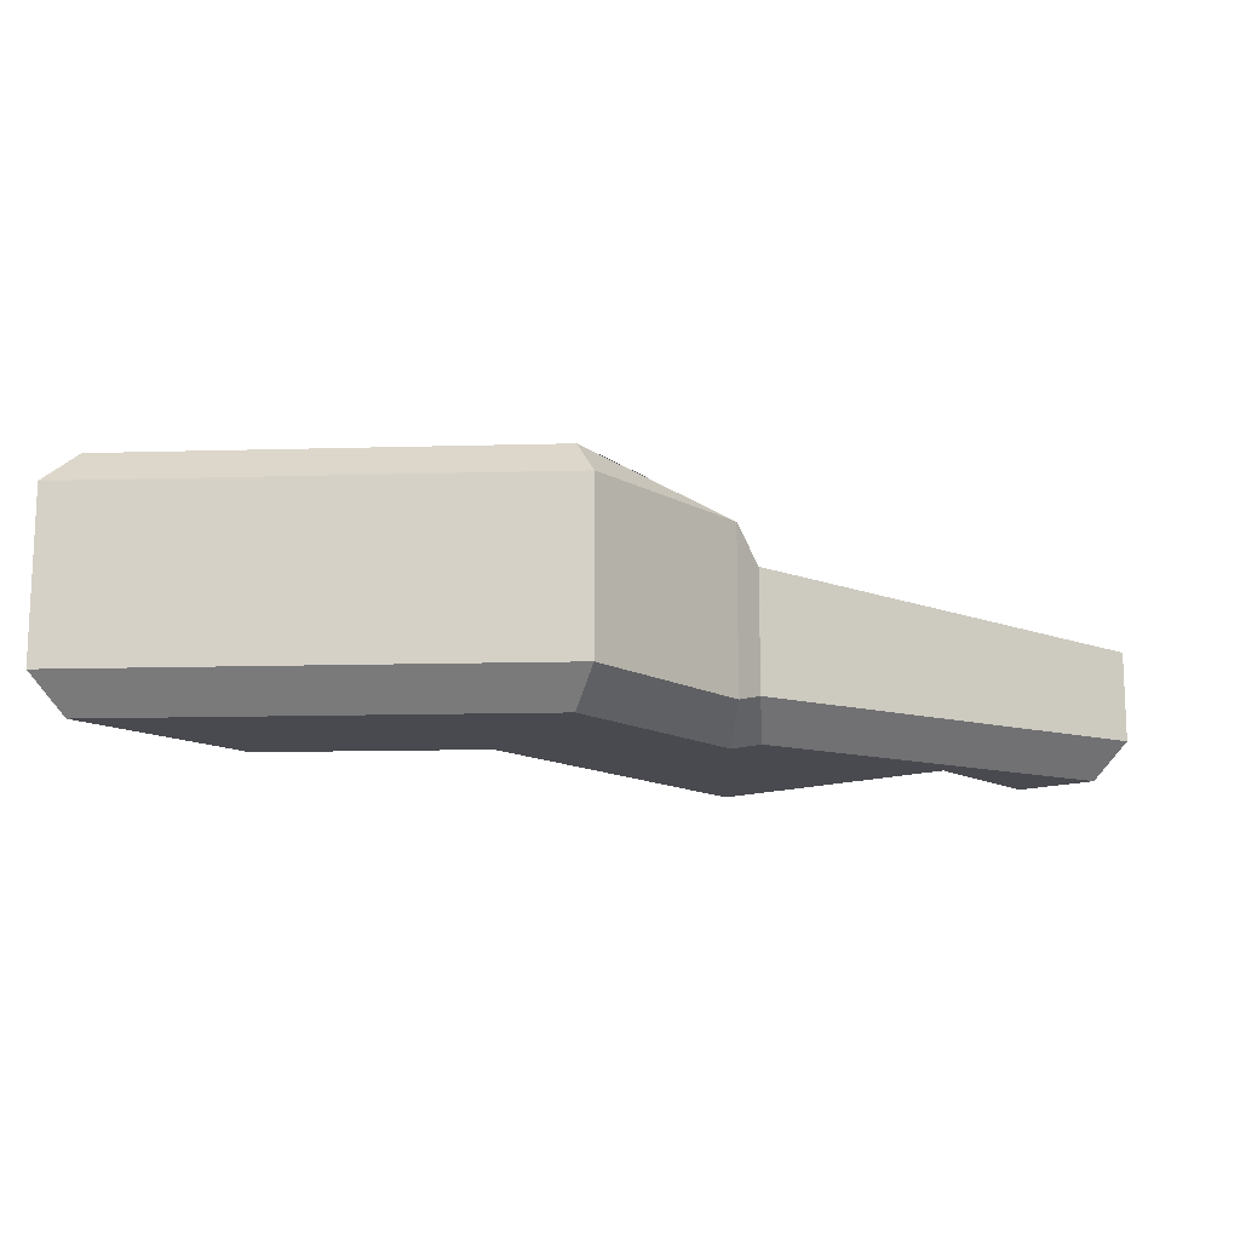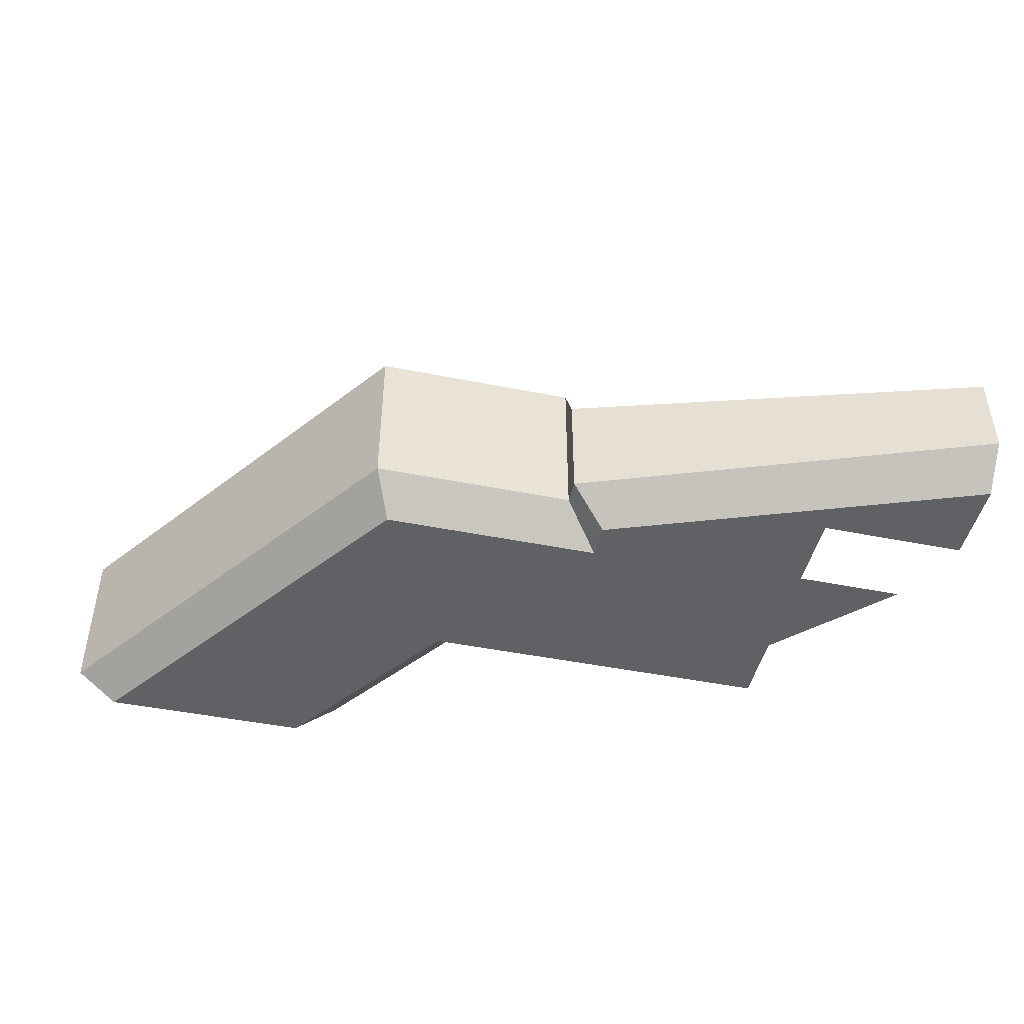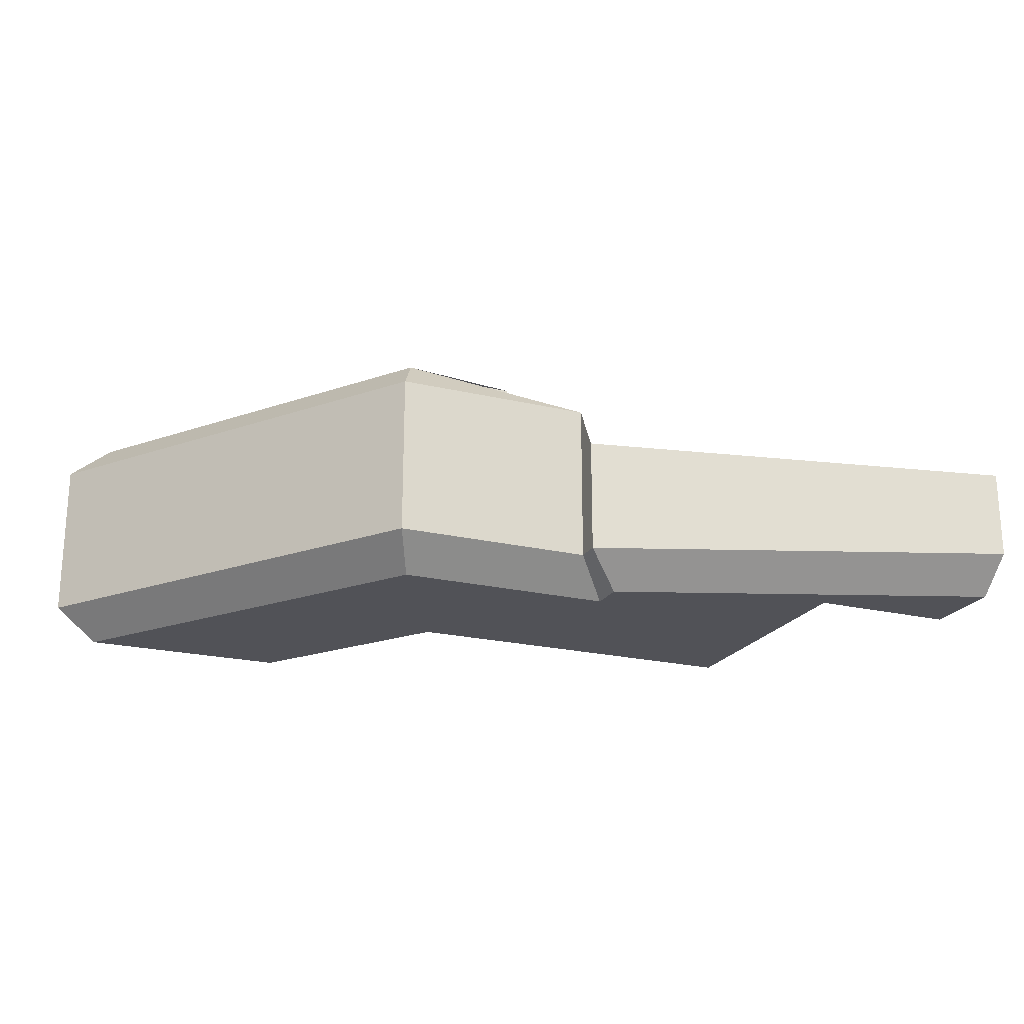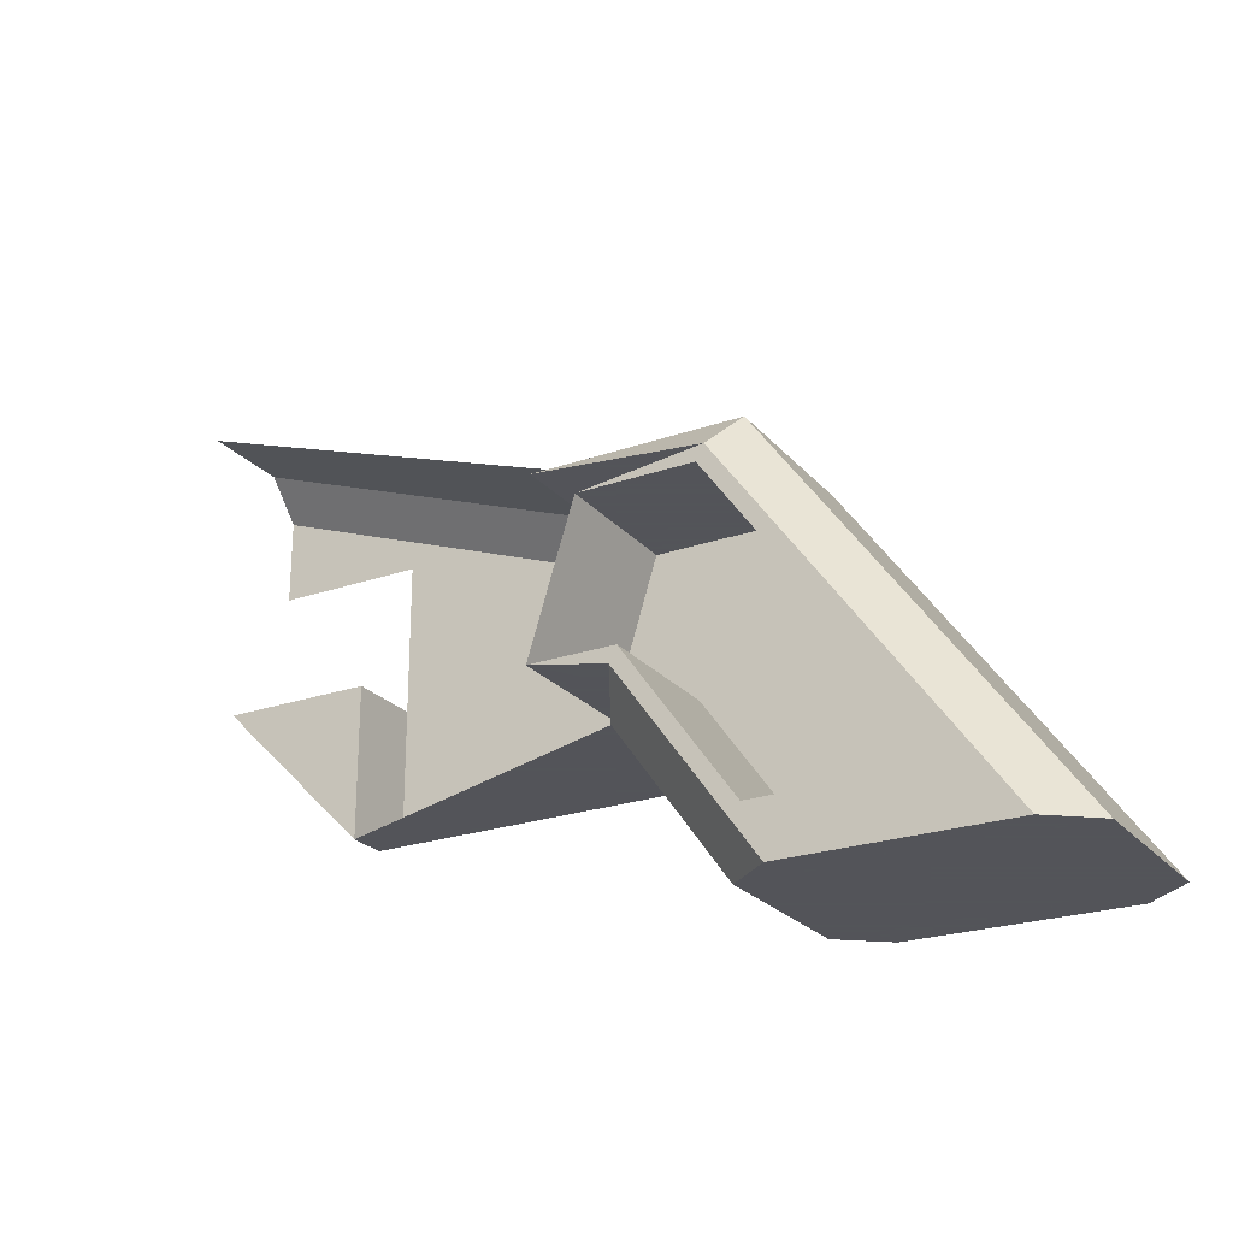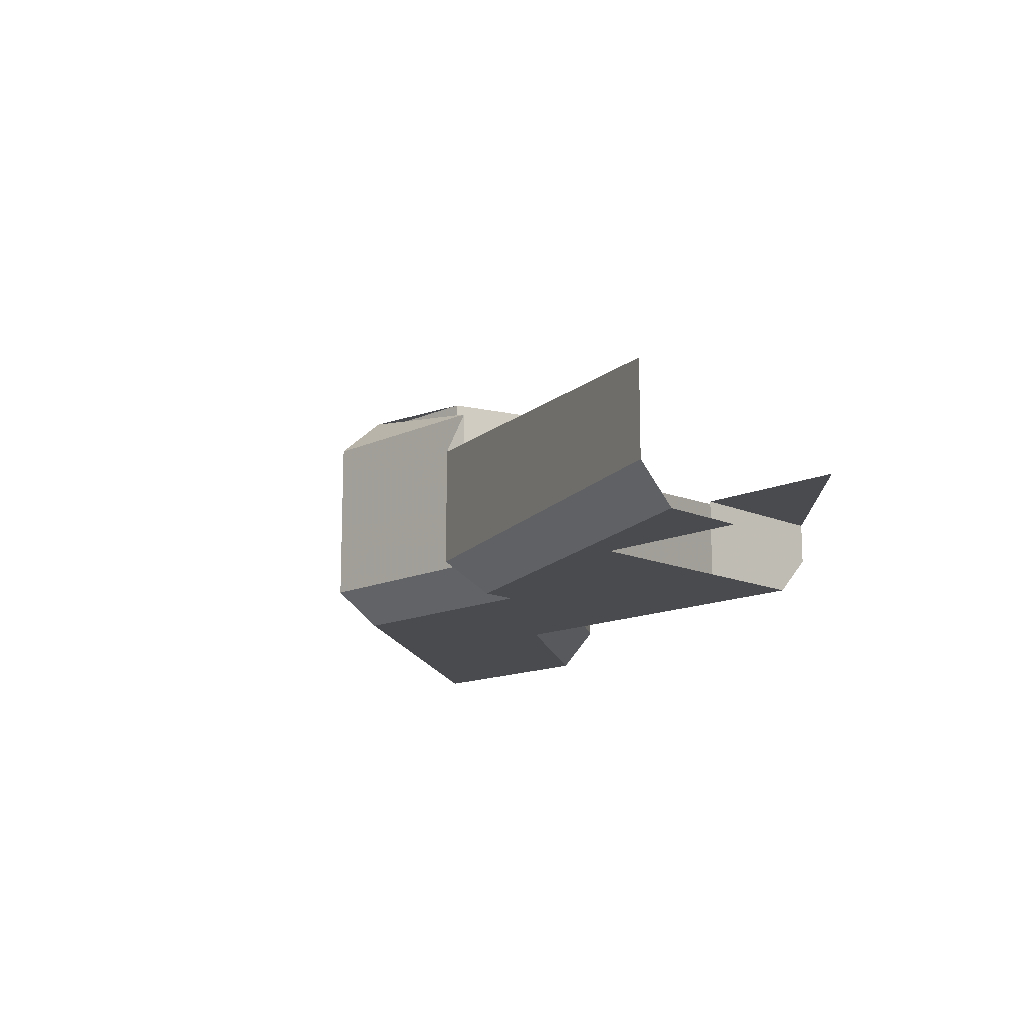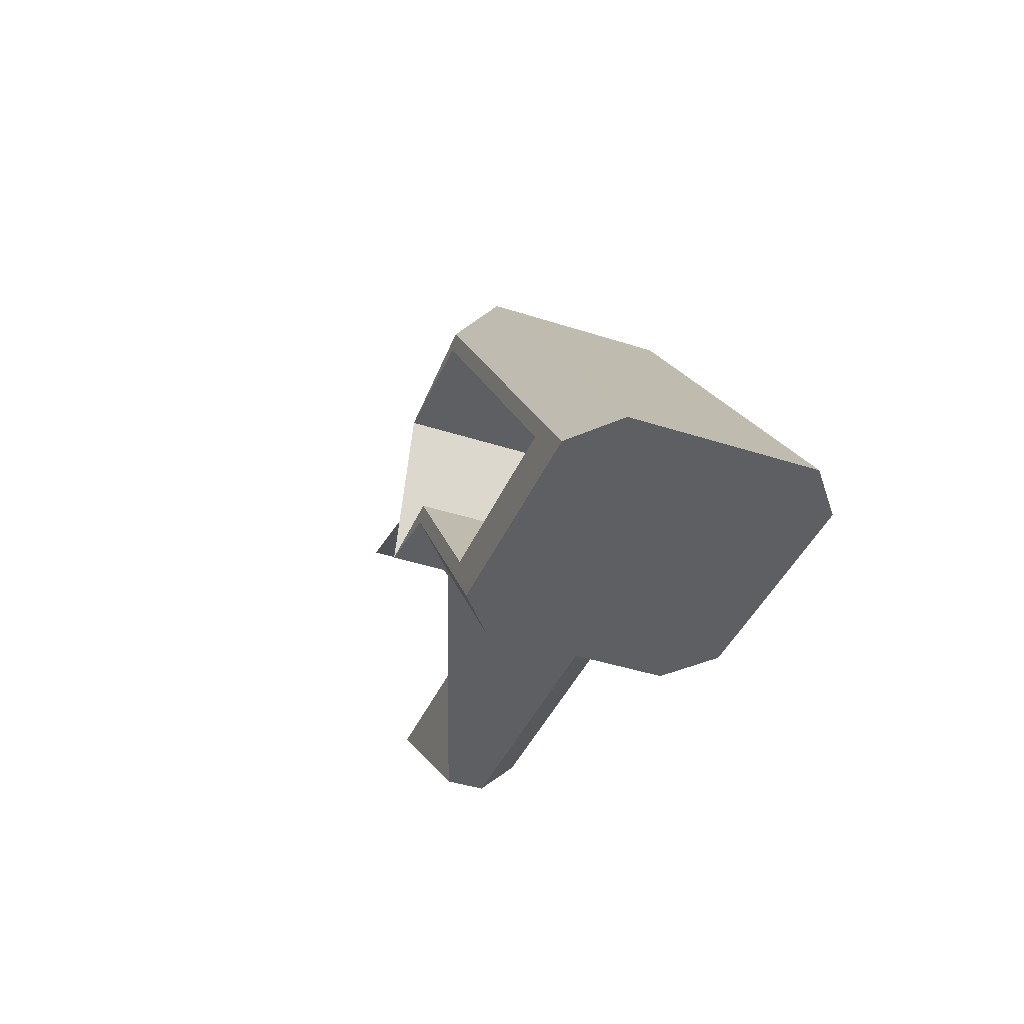
<metadata>
{"format":"obj","ext":"obj","renderer":"f3d","projection":"perspective","resolution":1024,"background":"white","views":[{"elev":-13.5,"azim":129.0,"up":"+Z"},{"elev":-46.1,"azim":167.1,"up":"+Z"},{"elev":-21.6,"azim":157.2,"up":"+Z"},{"elev":-23.9,"azim":30.1,"up":"+Y"},{"elev":-14.0,"azim":-134.3,"up":"+Z"},{"elev":-40.5,"azim":68.2,"up":"+Y"}]}
</metadata>
<code>
v 1.377 1.4 -0.2792
v 0 1.911 -0.2792
v 0 1.911 0.02275
v 1.377 1.4 0.1227
v 1.377 1.319 0.2792
v 1.377 1.319 -0.2792
v 1.377 1.4 -0.2792
v 1.377 1.4 0.1227
v 2.064 1.319 -0.2792
v 1.377 1.319 -0.2792
v 1.377 1.319 0.2792
v 2.064 1.319 0.2792
v 2.064 1.319 -0.2792
v 2.064 1.319 0.2792
v 3 0 0.2792
v 3 0 -0.2792
v 2 0 0.2792
v 3 0 0.2792
v 3 0 -0.2792
v 2 0 -0.2792
v 2 0 0.2792
v 2 0 -0.2792
v 1.645 0.5 -0.2792
v 1.645 0.5 0.2792
v 2.671 0.17 0.4
v 2.088 0.17 0.4
v 2.088 0.17 -0.0575
v 2.671 0.17 -0.0575
v 2.671 0.17 0.4
v 2.671 0.17 -0.0575
v 1.976 1.149 -0.0575
v 1.976 1.149 0.4
v 1.6 1.149 -0.0575
v 1.6 1.149 0.4
v 1.976 1.149 0.4
v 1.976 1.149 -0.0575
v 1.45 0.67 0.4
v 1.6 1.149 0.4
v 1.6 1.149 -0.0575
v 1.45 0.67 -0.0575
v 1.733 0.67 -0.0575
v 1.733 0.67 0.4
v 1.45 0.67 0.4
v 1.45 0.67 -0.0575
v 2.088 0.17 0.4
v 1.733 0.67 0.4
v 1.733 0.67 -0.0575
v 2.088 0.17 -0.0575
v 1.976 1.149 -0.0575
v 1.6 1.149 -0.0575
v 1.45 0.67 -0.0575
v 1.733 0.67 -0.0575
v 1.976 1.149 -0.0575
v 1.733 0.67 -0.0575
v 2.088 0.17 -0.0575
v 2.671 0.17 -0.0575
v 2.001 1.198 0.4
v 2.064 1.319 0.2792
v 1.377 1.319 0.2792
v 2.001 1.198 0.4
v 1.6 1.149 0.4
v 1.976 1.149 0.4
v 2.001 1.198 0.4
v 2.852 0 0.4
v 3 0 0.2792
v 2.064 1.319 0.2792
v 2.001 1.198 0.4
v 1.976 1.149 0.4
v 2.671 0.17 0.4
v 2.852 0 0.4
v 1.707 0.6208 0.4
v 1.733 0.67 0.4
v 1.45 0.67 0.4
v 2.148 0 0.4
v 2.088 0.17 0.4
v 1.733 0.67 0.4
v 1.707 0.6208 0.4
v 2.148 0 0.4
v 1.707 0.6208 0.4
v 1.645 0.5 0.2792
v 2 0 0.2792
v 2.148 0 0.4
v 2.852 0 0.4
v 2.671 0.17 0.4
v 2.088 0.17 0.4
v 2.148 0 0.4
v 2 0 0.2792
v 3 0 0.2792
v 2.852 0 0.4
v 1.257 1.316 -0.4
v 0 1.782 -0.4
v 0 1.911 -0.2792
v 1.377 1.4 -0.2792
v 1.257 1.316 -0.4
v 1.377 1.4 -0.2792
v 1.377 1.319 -0.2792
v 1.257 1.198 -0.4
v 0.5 1.5 -0.4
v 0 1.5 -0.4
v 0 1.782 -0.4
v 0.5 1.5 -0.4
v 0 1.782 -0.4
v 1.257 1.316 -0.4
v 0.5 1.5 -0.4
v 1.257 1.316 -0.4
v 0.5 1 -0.4
v 0.5 0.6208 -0.4
v 0.5 1 -0.4
v 1.257 1.316 -0.4
v 1.257 1.198 -0.4
v 0.5 0.6208 -0.4
v 1.257 1.198 -0.4
v 2.001 1.198 -0.4
v 1.707 0.6208 -0.4
v 0.5 0.6208 -0.4
v 1.707 0.6208 -0.4
v 1.645 0.5 -0.2792
v 0.5 0.5 -0.2792
v 0.5 0.6208 -0.4
v 0.5 0.5 -0.15
v 0.5 1 -0.15
v 0.5 1 -0.4
v 0.5 0.6208 -0.4
v 0.5 0.5 -0.2792
v 0.5 0.5 -0.15
v 2.001 1.198 -0.4
v 1.257 1.198 -0.4
v 1.377 1.319 -0.2792
v 2.064 1.319 -0.2792
v 2.001 1.198 -0.4
v 2.064 1.319 -0.2792
v 3 0 -0.2792
v 2.852 0 -0.4
v 2.001 1.198 -0.4
v 2.852 0 -0.4
v 2.148 0 -0.4
v 1.707 0.6208 -0.4
v 0.5 0.5 -0.15
v 0 1 -0.15
v 0.5 1 -0.15
v 0.5 0.5 -0.15
v 0.5 0.5 -0.2792
v 1.645 0.5 -0.2792
v 1.645 0.5 0.2792
v 2.148 0 -0.4
v 2 0 -0.2792
v 1.645 0.5 -0.2792
v 1.707 0.6208 -0.4
v 2.148 0 -0.4
v 2.852 0 -0.4
v 3 0 -0.2792
v 2 0 -0.2792
g mesh6869919
f 1 2 3
f 3 4 1
f 5 6 7
f 7 8 5
g mesh6869921
f 9 10 11
f 11 12 9
f 13 14 15
f 15 16 13
g mesh6869923
f 17 19 18
f 19 17 20
f 21 23 22
f 23 21 24
g mesh6869925
f 25 27 26
f 27 25 28
f 29 31 30
f 31 29 32
g mesh6869927
f 33 35 34
f 35 33 36
g mesh6869928
f 37 39 38
f 39 37 40
g mesh6869930
f 41 43 42
f 43 41 44
g mesh6869931
f 45 47 46
f 47 45 48
f 49 50 51
f 51 52 49
f 53 54 55
f 55 56 53
f 57 58 59
f 60 61 62
f 63 64 65
f 65 66 63
f 67 68 69
f 69 70 67
f 71 72 73
f 74 75 76
f 76 77 74
f 78 79 80
f 80 81 78
f 82 83 84
f 84 85 82
f 86 87 88
f 88 89 86
f 90 91 92
f 92 93 90
f 94 95 96
f 96 97 94
f 98 99 100
f 101 102 103
f 104 105 106
f 107 108 109
f 109 110 107
f 111 112 113
f 113 114 111
f 115 116 117
f 117 118 115
f 119 120 121
f 121 122 119
f 123 124 125
f 126 127 128
f 128 129 126
f 130 131 132
f 132 133 130
f 134 135 136
f 136 137 134
f 138 139 140
f 141 142 143
f 143 144 141
f 145 146 147
f 147 148 145
f 149 150 151
f 151 152 149

</code>
